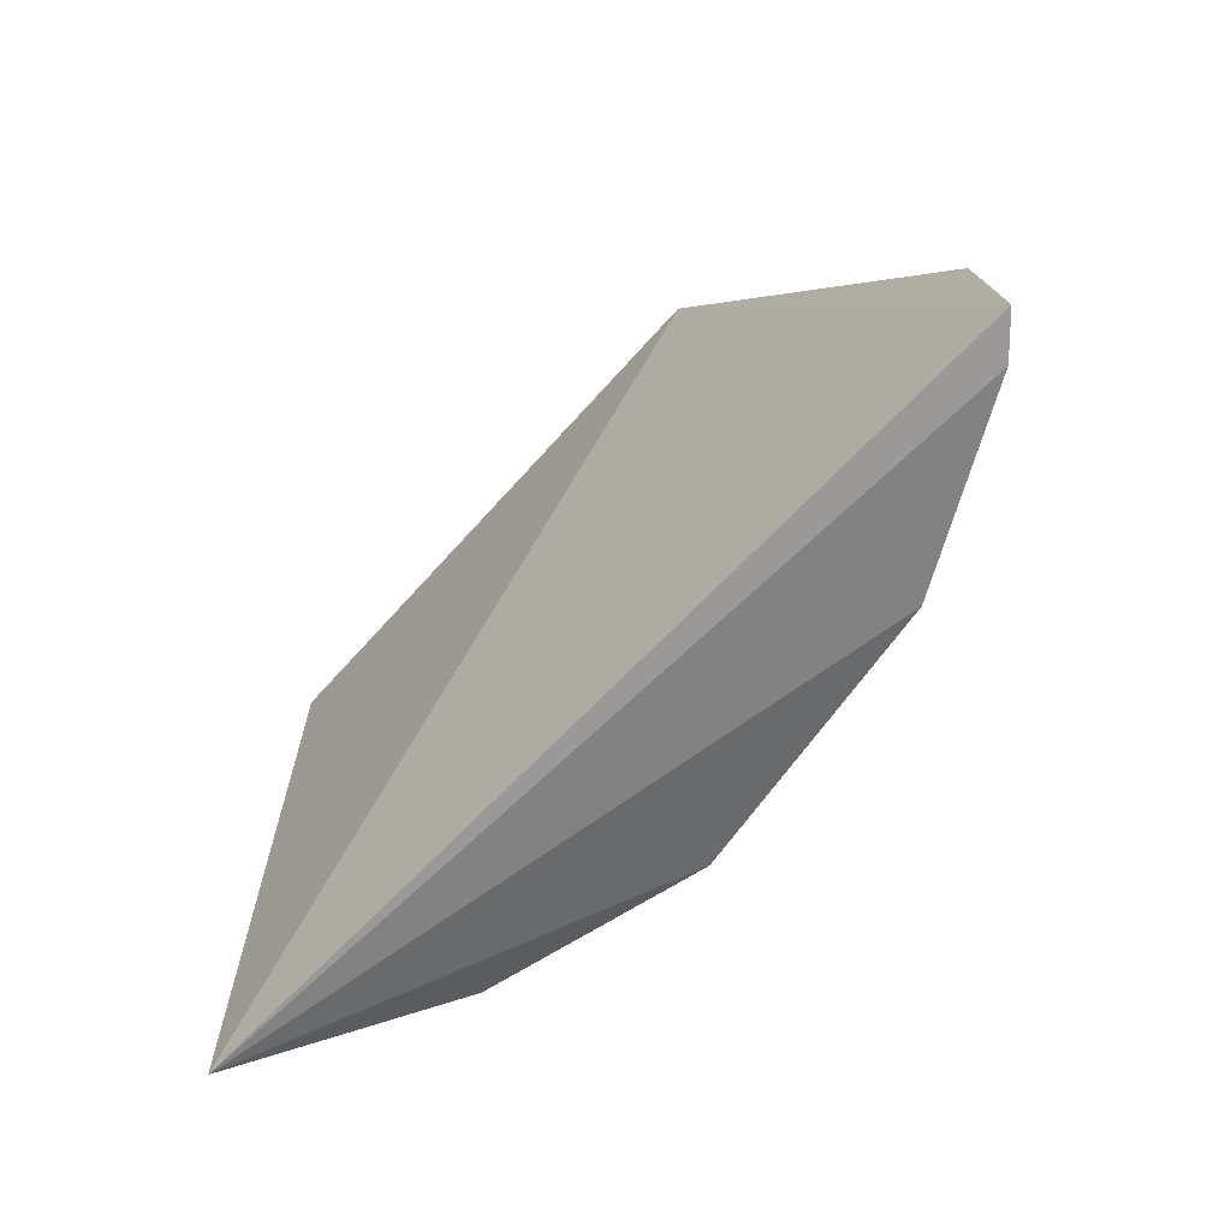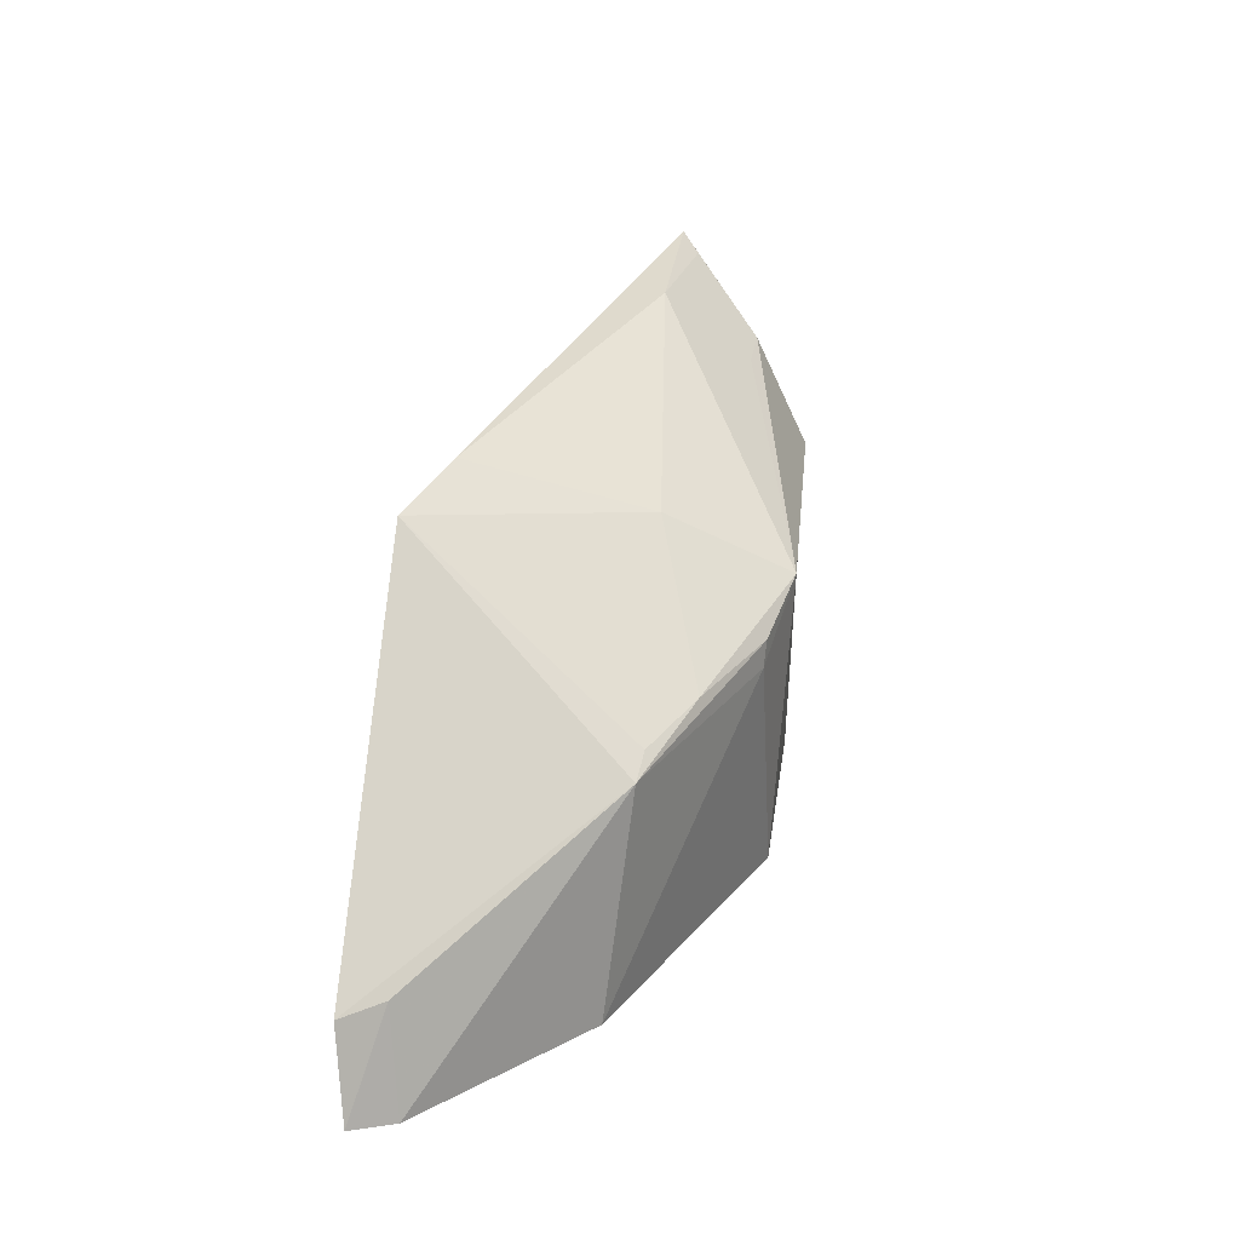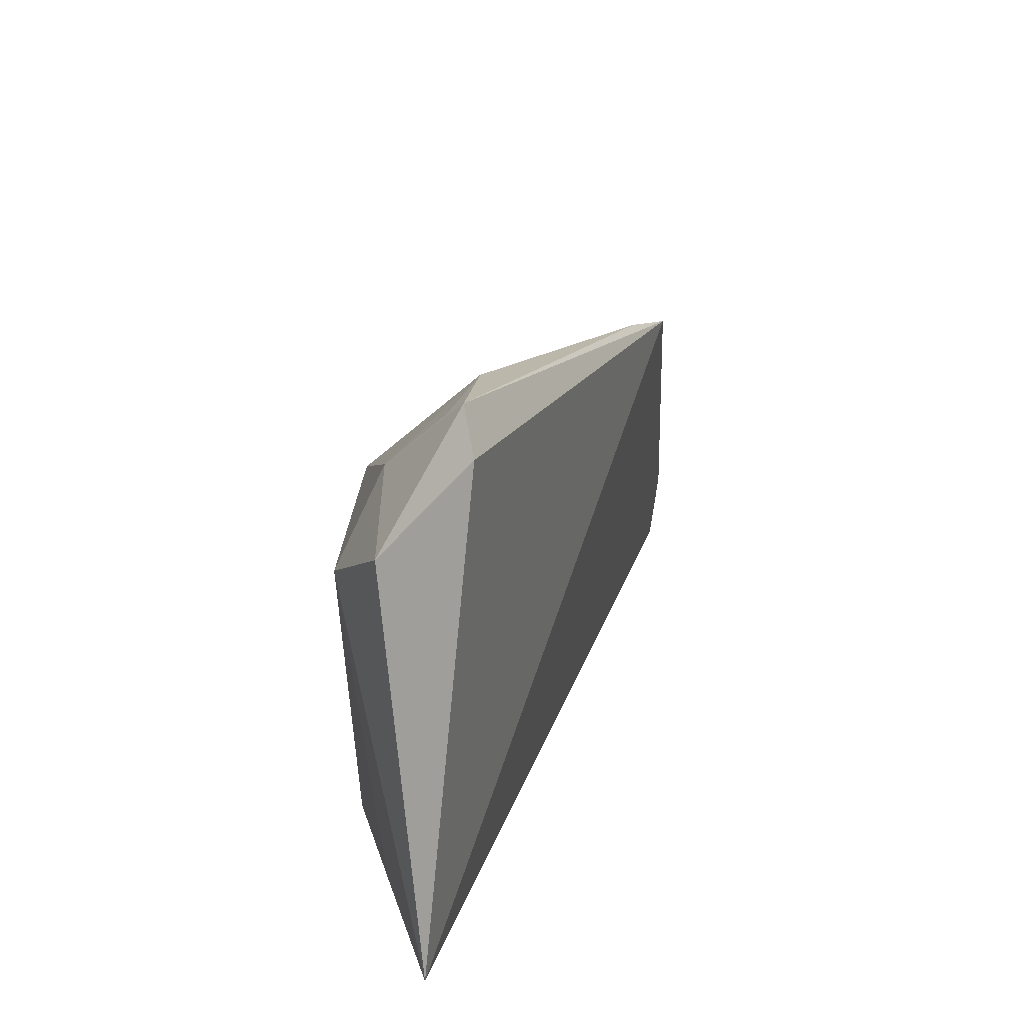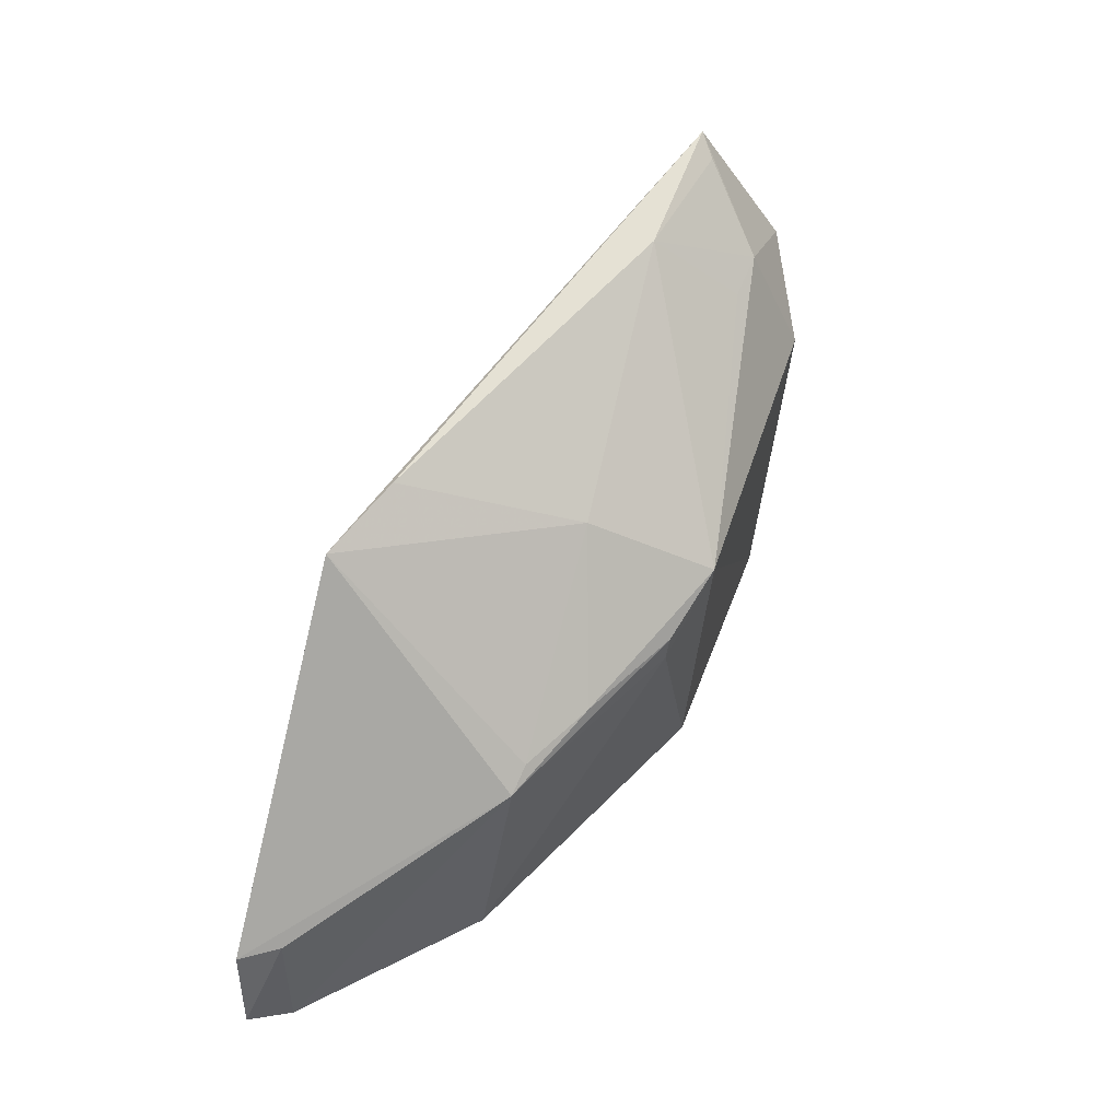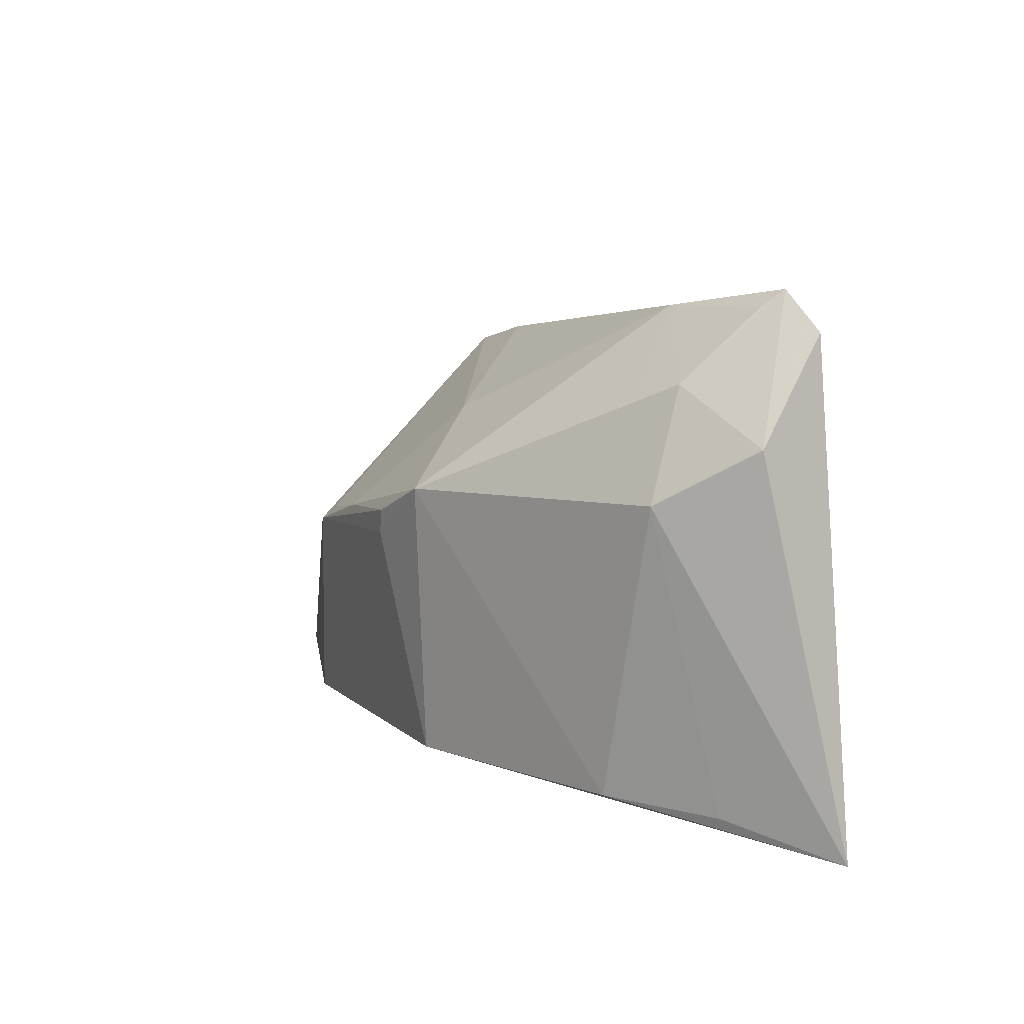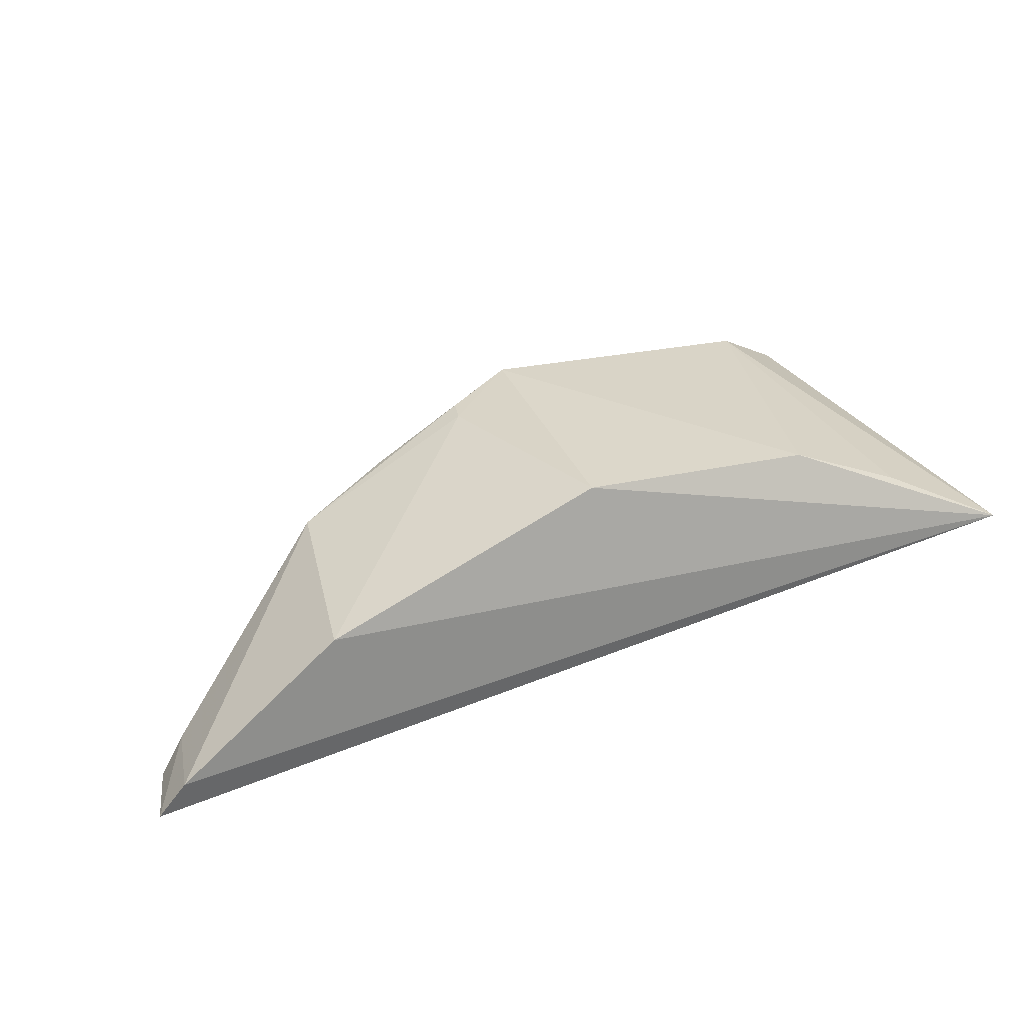
<metadata>
{"format":"obj","ext":"obj","renderer":"f3d","projection":"perspective","resolution":1024,"background":"white","views":[{"elev":-61.5,"azim":-144.3,"up":"+Y"},{"elev":22.9,"azim":-81.9,"up":"+Y"},{"elev":25.0,"azim":94.7,"up":"+Y"},{"elev":52.8,"azim":-68.8,"up":"+Y"},{"elev":12.5,"azim":41.8,"up":"+Y"},{"elev":27.1,"azim":-20.1,"up":"+Z"}]}
</metadata>
<code>
v -0.1817 -0.01508 0.2906
v -0.2119 -0.006252 0.3039
v -0.429 -0.007549 0.24
v -0.2471 0.1208 0.2823
v -0.2023 0.09075 0.3031
v -0.3539 0.09853 0.2377
v -0.3793 -0.009326 0.2857
v -0.2255 0.07572 0.3171
v -0.2025 0.1171 0.2794
v -0.3048 -0.005203 0.316
v -0.422 -0.009462 0.2499
v -0.3036 0.06989 0.3207
v -0.2273 0.1044 0.3039
v -0.211 0.1276 0.2826
v -0.2415 -0.004111 0.315
v -0.3717 0.04677 0.292
v -0.3142 0.08751 0.2899
v -0.2396 0.102 0.3035
v -0.3323 0.1047 0.2462
v -0.2153 0.1231 0.287
v -0.424 0.0155 0.2376
v -0.323 0.05385 0.3151
v -0.3467 0.05636 0.3029
v -0.4177 0.0171 0.2474
v -0.3219 0.06049 0.3156
v -0.3647 0.0515 0.293
f 6 1 3
f 8 2 1
f 8 1 5
f 9 5 1
f 9 1 6
f 10 7 1
f 11 3 1
f 11 1 7
f 13 8 5
f 13 12 8
f 14 9 6
f 14 13 5
f 14 5 9
f 15 10 1
f 15 1 2
f 15 2 8
f 15 12 10
f 15 8 12
f 16 11 7
f 17 12 4
f 18 13 4
f 18 4 12
f 18 12 13
f 19 14 6
f 19 4 14
f 19 17 4
f 19 6 17
f 20 14 4
f 20 4 13
f 20 13 14
f 21 16 6
f 21 6 3
f 22 16 7
f 22 7 10
f 22 10 12
f 23 12 17
f 24 21 3
f 24 3 11
f 24 11 16
f 24 16 21
f 25 22 12
f 25 12 23
f 25 23 16
f 25 16 22
f 26 23 17
f 26 17 6
f 26 6 16
f 26 16 23

</code>
